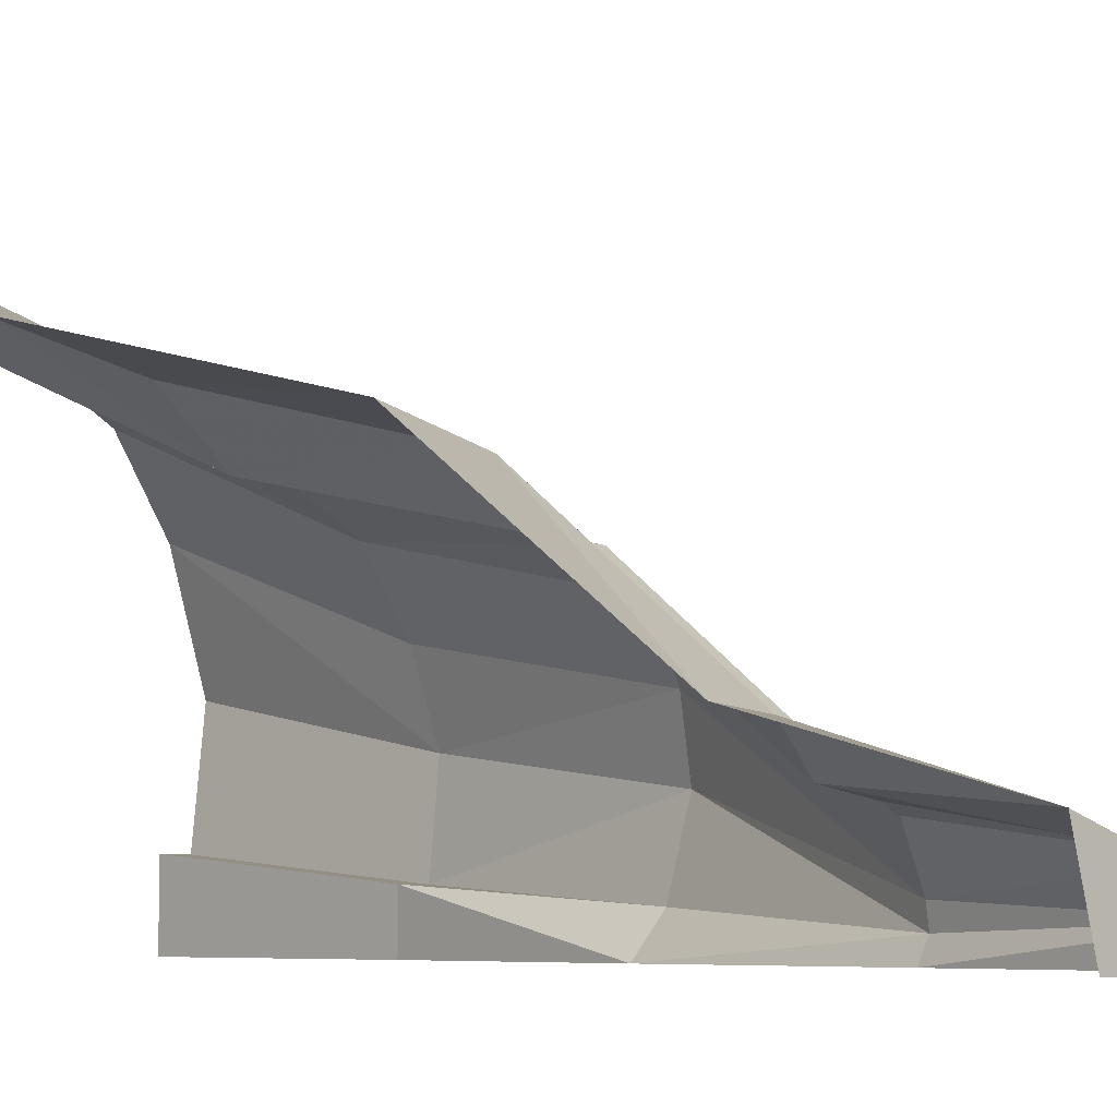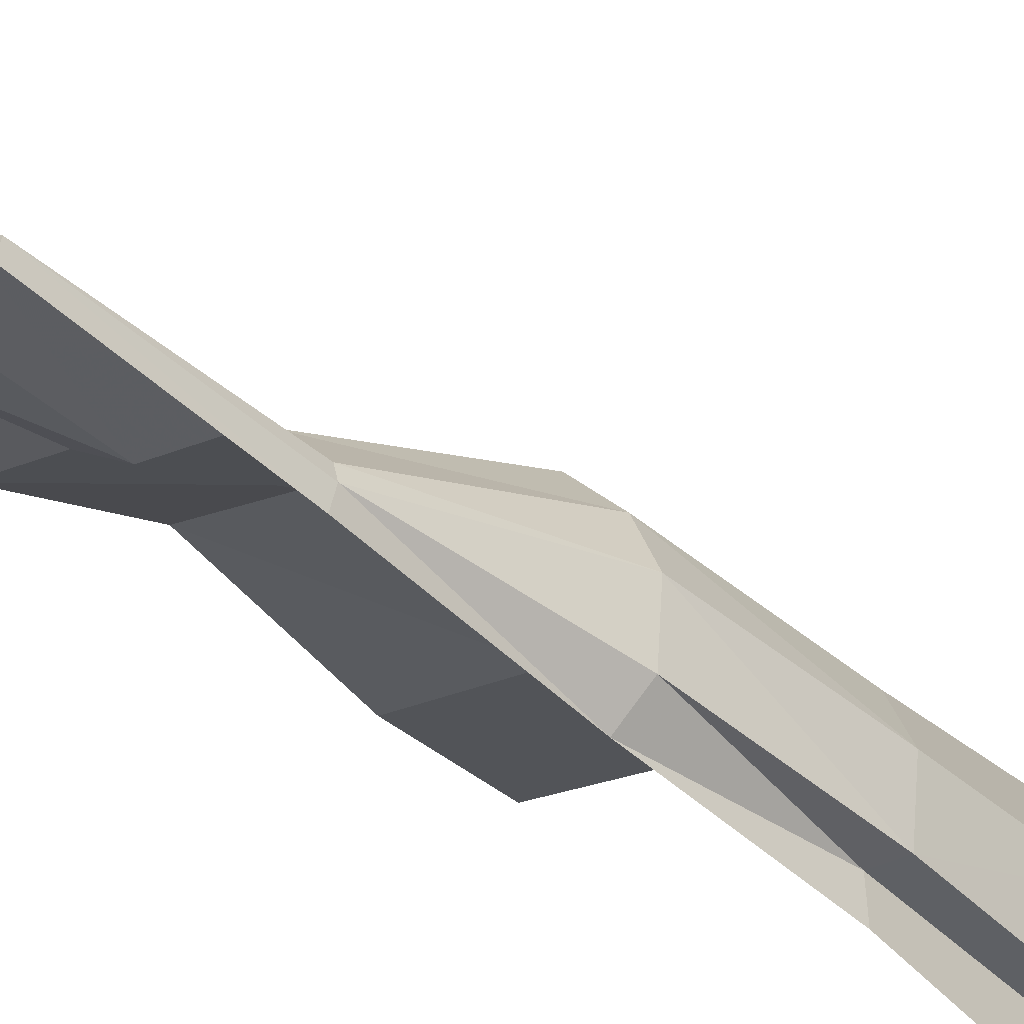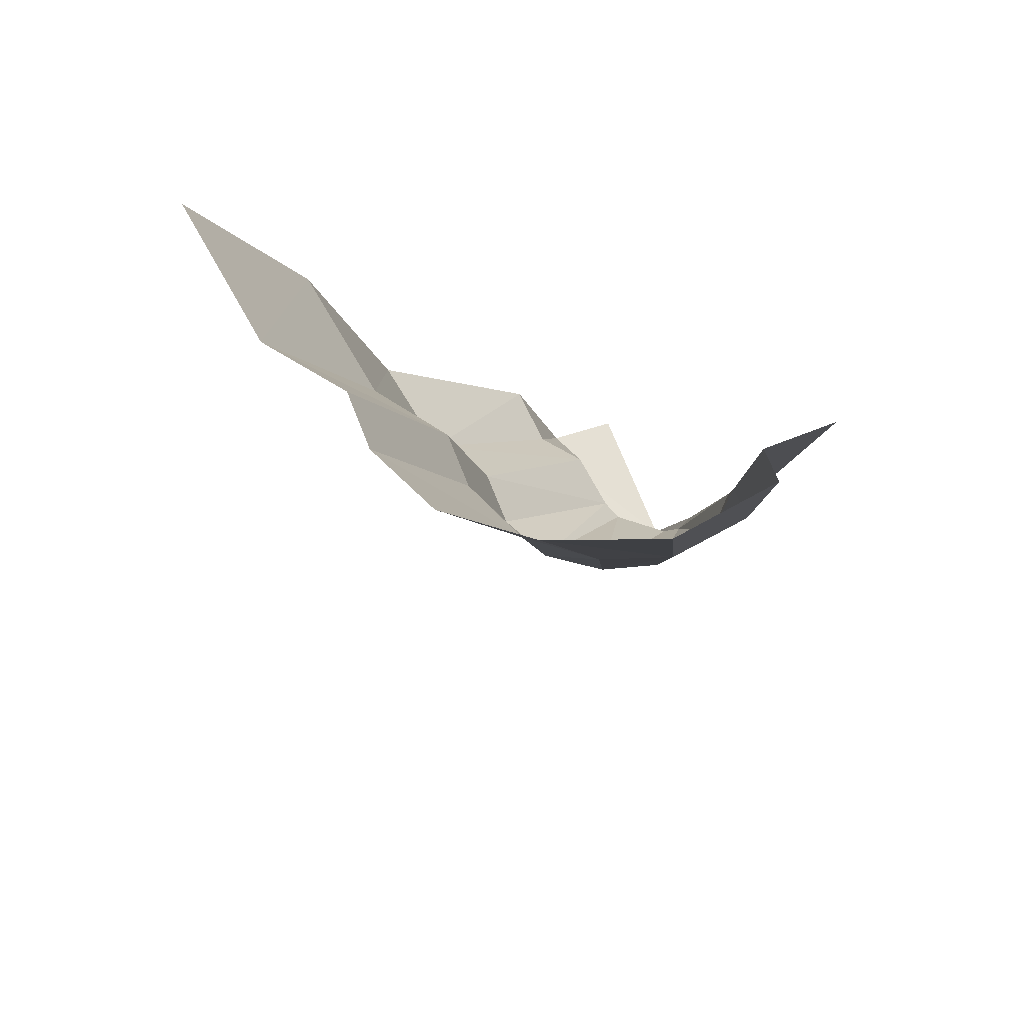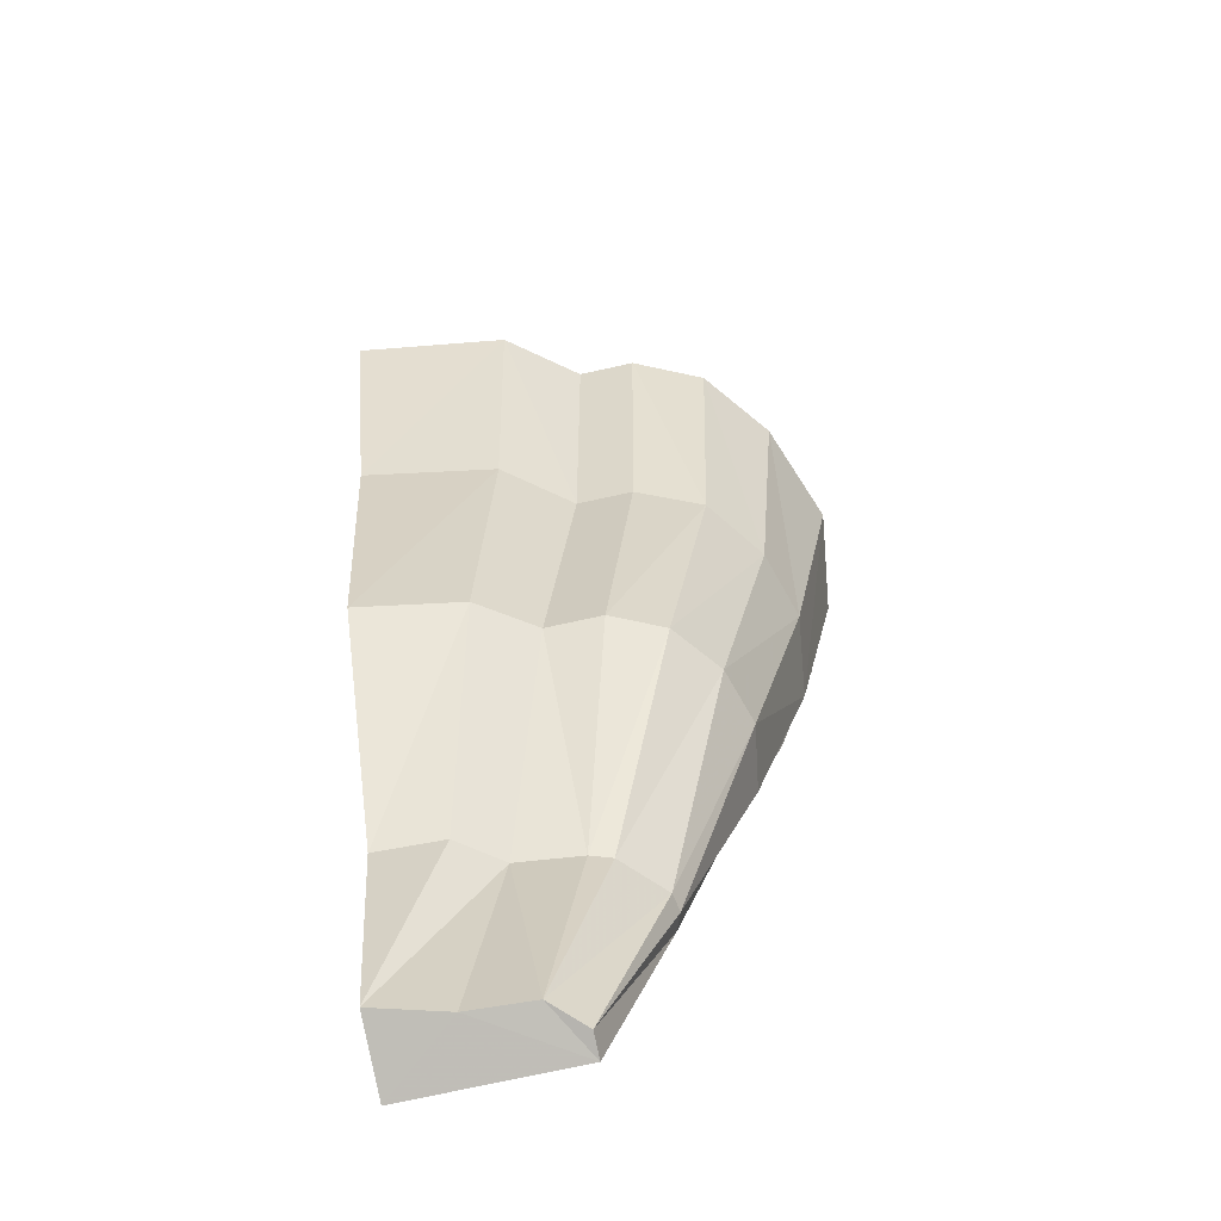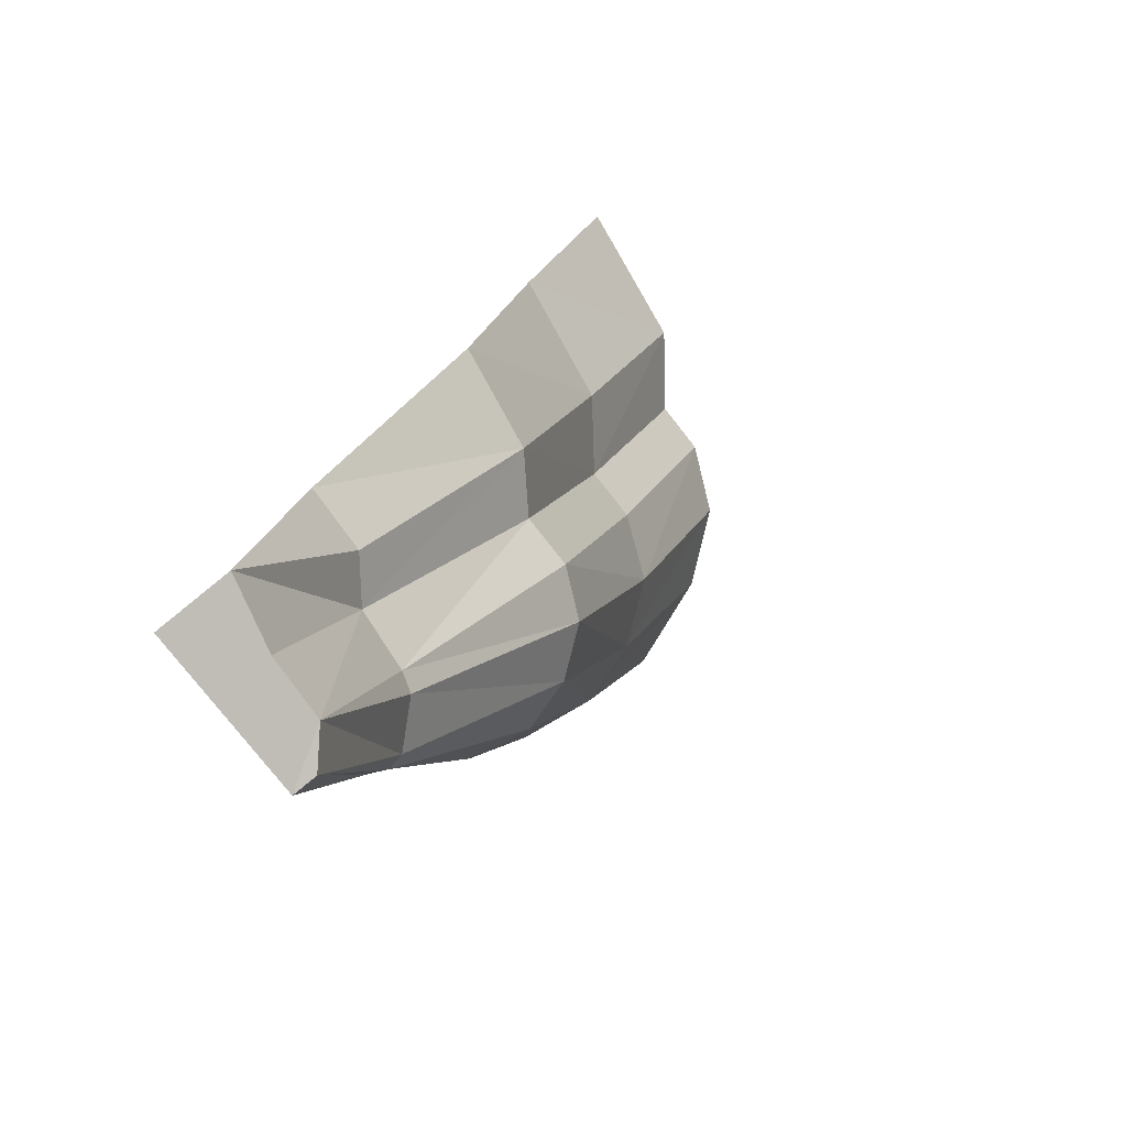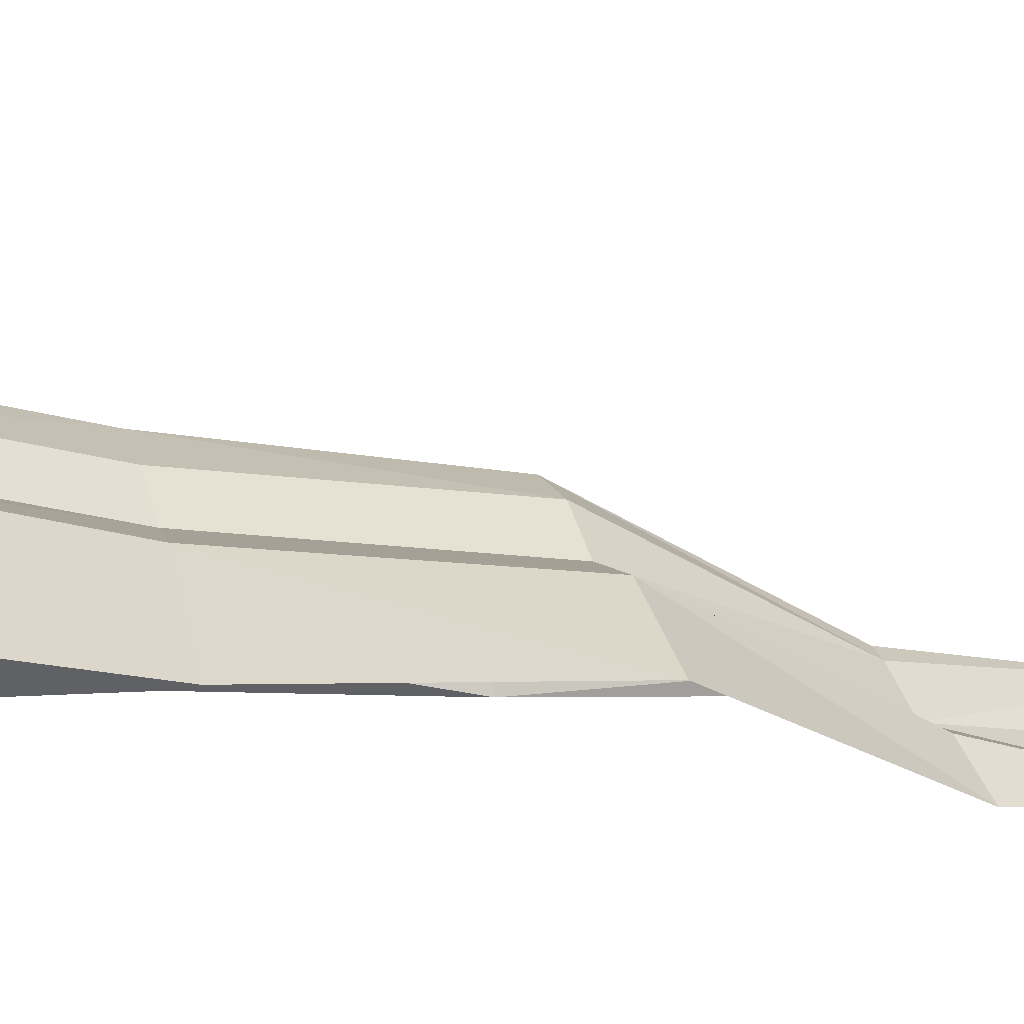
<metadata>
{"format":"obj","ext":"obj","renderer":"f3d","projection":"perspective","resolution":1024,"background":"white","views":[{"elev":-5.4,"azim":-55.4,"up":"+Z"},{"elev":-48.2,"azim":27.4,"up":"+Z"},{"elev":69.6,"azim":68.6,"up":"+Y"},{"elev":-75.7,"azim":12.3,"up":"+Y"},{"elev":-78.4,"azim":-51.8,"up":"+Y"},{"elev":42.5,"azim":-105.1,"up":"+Z"}]}
</metadata>
<code>
v 0.3438 -0.5156 -0.3984
v 0.2031 -0.9922 -0.4297
v 0.2734 -0.5156 -0.3984
v 0.4531 0 -0.3516
v 0.4844 0 -0.125
v 0.3672 -0.5156 -0.2188
v 0.2266 -1.016 -0.2812
v 0.02344 -1.469 -0.4609
v 0.1328 -0.9844 -0.5
v 0.2734 -0.5156 -0.5
v 0.3828 0 -0.3516
v -0.1328 -1.945 -0.5
v -0.1328 -1.938 -0.4453
v -0.2031 -1.922 -0.3828
v -0.3438 -1.922 -0.375
v -0.5 -1.945 -0.5
v -0.5 -1.914 -0.3359
v -0.2578 -1.484 -0.2969
v -0.3516 -1.492 -0.2266
v -0.5 -1.5 -0.2188
v -0.2656 -1.062 0.09375
v -0.5 -1.062 0.1328
v -0.2031 -0.4844 0.2344
v -0.5 -0.4688 0.2812
v -0.1641 0 0.4453
v -0.5 0 0.4922
v 0.3828 0 -0.5
v 0.007812 -1.461 -0.5
v 0.01562 -1.469 -0.4219
v -0.07031 -1.484 -0.3281
v -0.1172 -1.484 -0.3125
v -0.007812 0 0.3281
v 0.07031 -0.4922 0.125
v 0.1172 0 0.3281
v 0.2188 -0.4922 0.0625
v 0.2734 0 0.2578
v 0.3203 -0.5 -0.07031
v 0.3984 0 0.1016
v -0.05469 -0.4922 0.125
v -0.01562 -1.047 0.007812
v 0.1016 -1.039 -0.04688
v 0.1875 -1.023 -0.1562
v -0.1406 -1.047 0.007812
f 1 2 3
f 1 3 4
f 2 8 9
f 2 9 3
f 3 11 4
f 18 43 21
f 39 21 43
f 21 39 23
f 23 39 25
f 25 39 32
f 1 4 5
f 1 5 6
f 3 10 11
f 24 23 25
f 24 25 26
f 27 11 10
f 32 33 34
f 34 33 35
f 34 35 36
f 36 35 37
f 36 37 38
f 38 37 6
f 38 6 5
f 32 39 33
f 1 6 7
f 1 7 2
f 3 9 10
f 22 21 23
f 22 23 24
f 33 39 40
f 33 40 35
f 35 40 41
f 35 41 37
f 37 41 42
f 37 42 6
f 6 42 7
f 39 43 40
f 2 7 8
f 20 19 21
f 20 21 22
f 8 28 9
f 7 42 29
f 7 29 8
f 40 43 31
f 40 31 41
f 41 31 30
f 41 30 42
f 42 30 29
f 43 18 31
f 18 21 19
f 12 13 14
f 12 14 15
f 17 15 18
f 17 18 19
f 17 19 20
f 13 12 28
f 13 28 8
f 13 8 29
f 13 29 14
f 14 29 30
f 14 30 31
f 14 31 18
f 14 18 15
f 12 15 16
f 16 15 17

</code>
